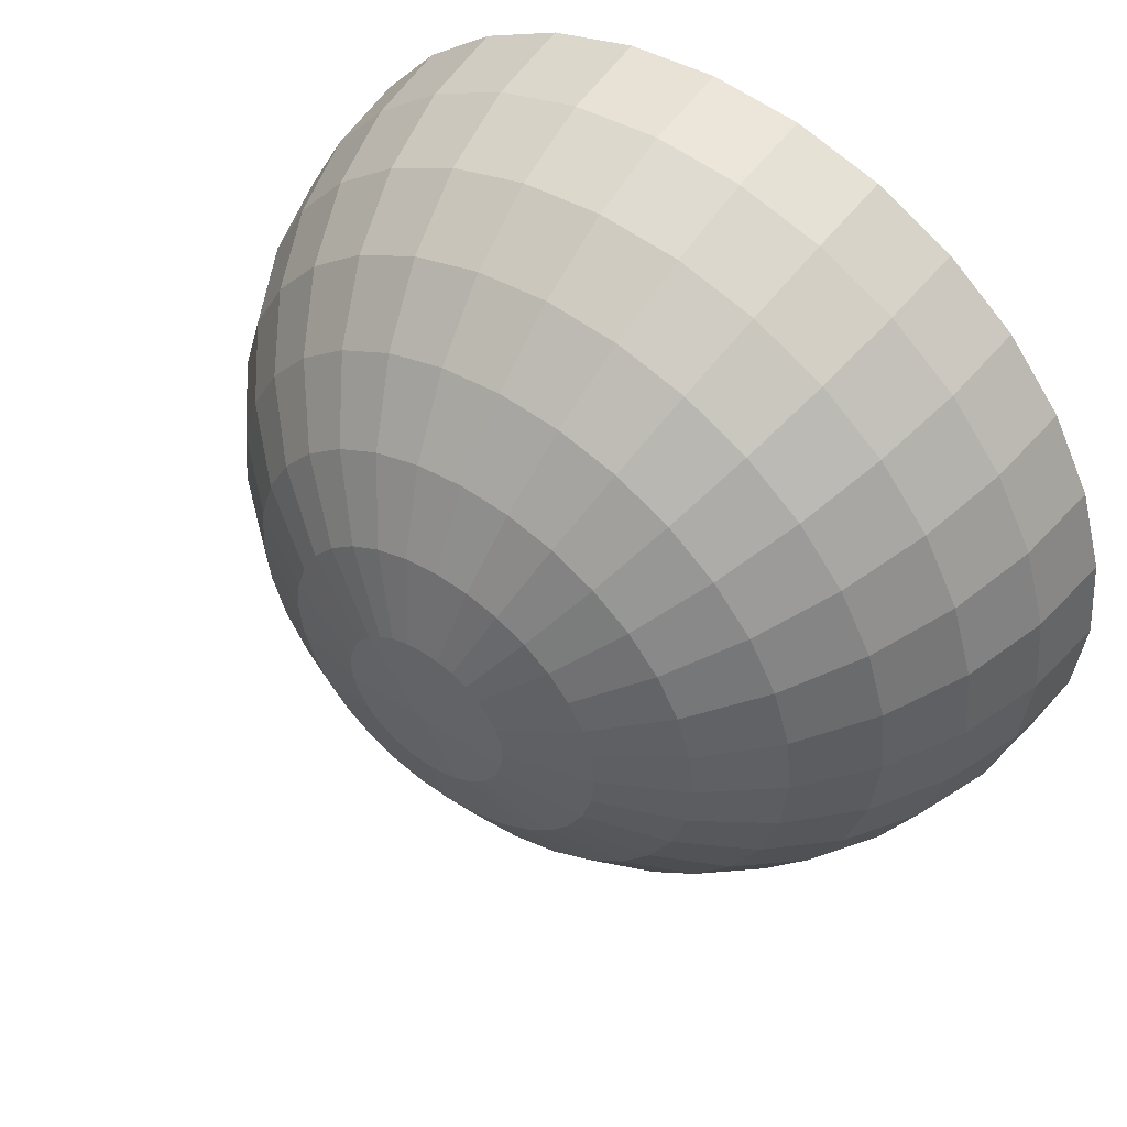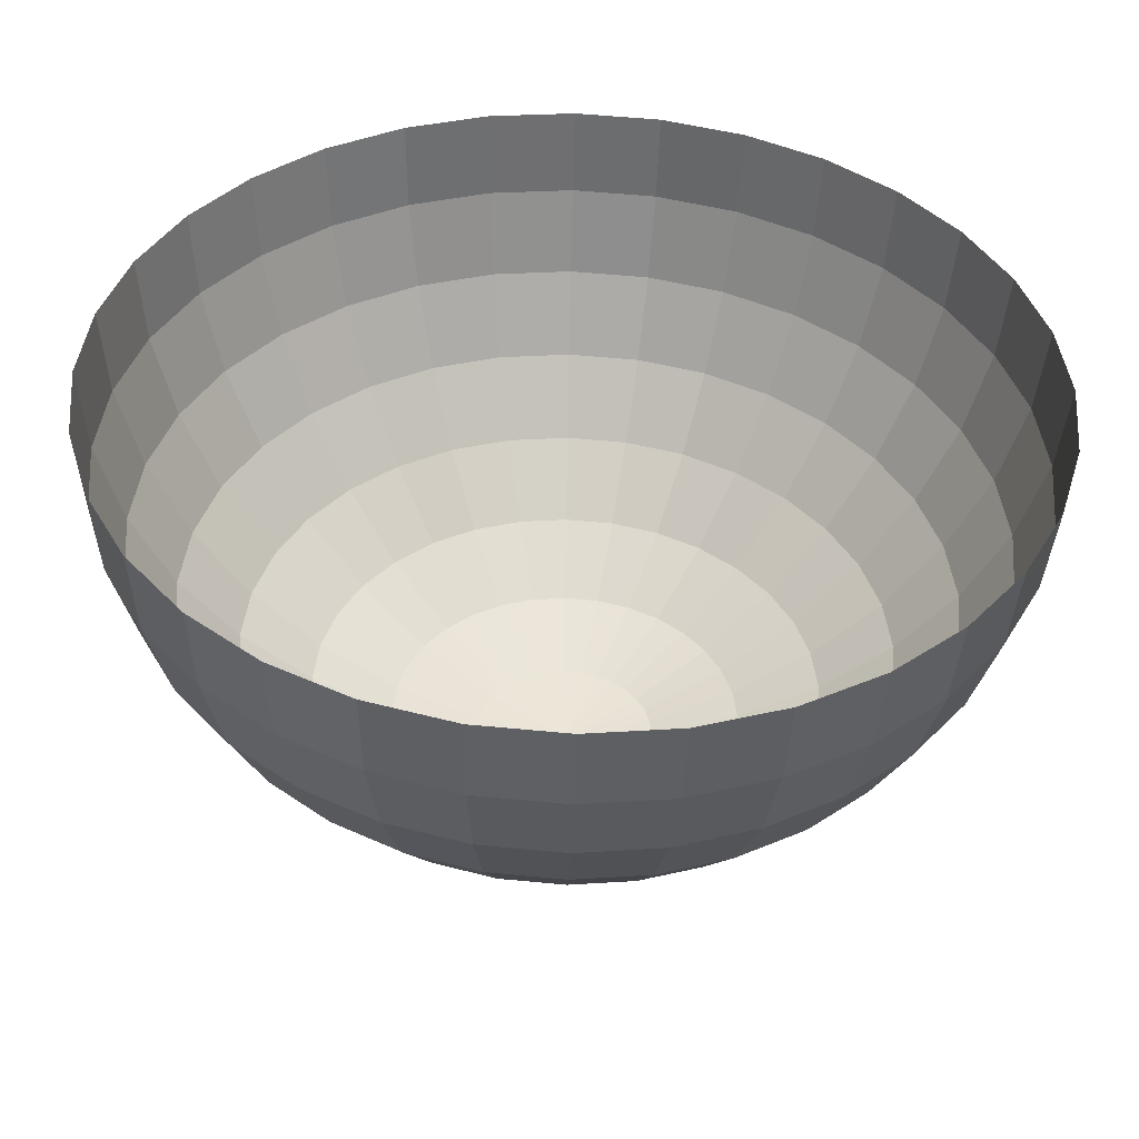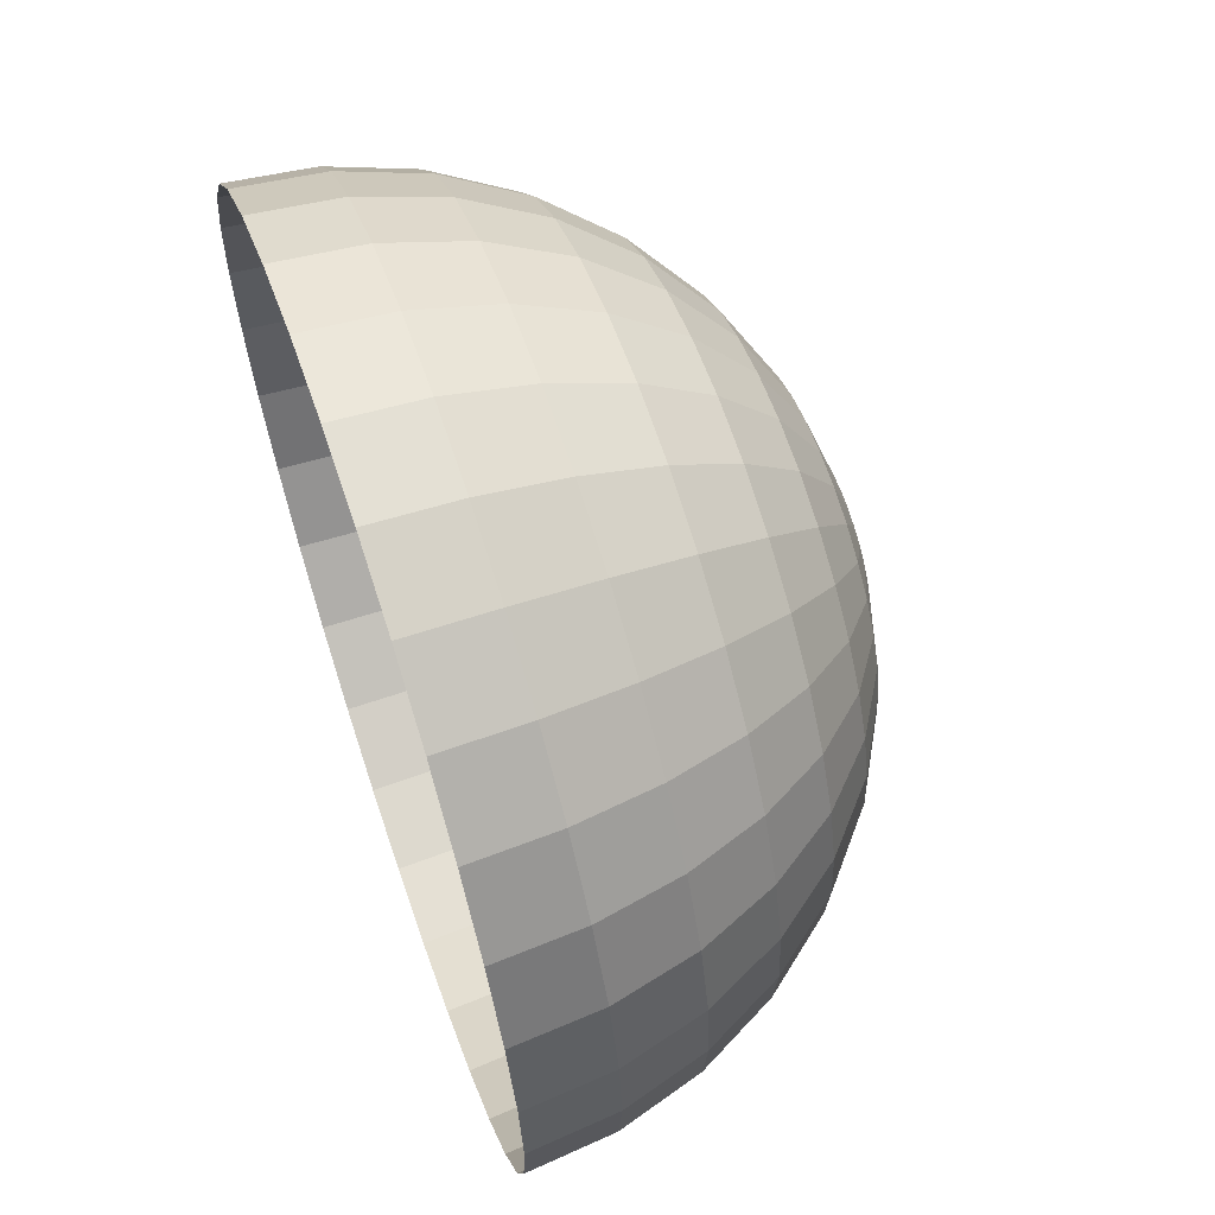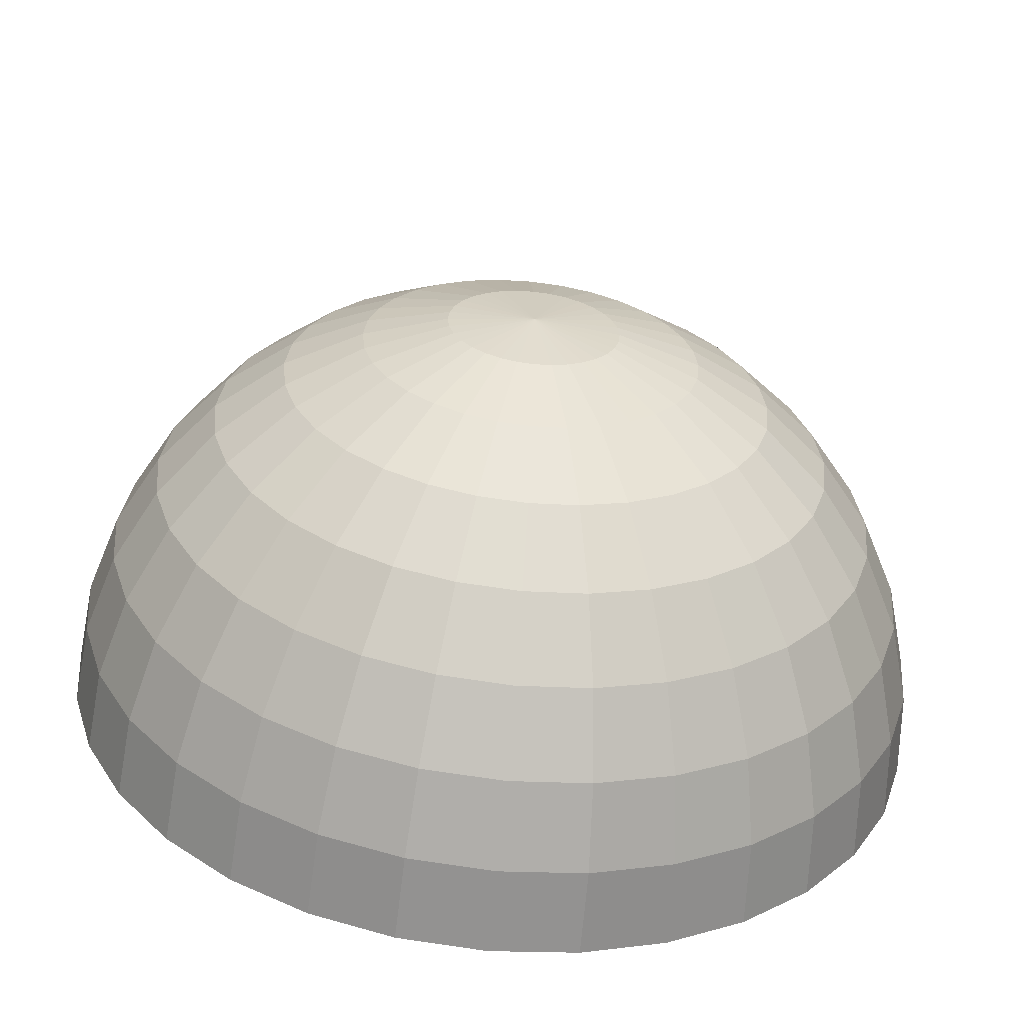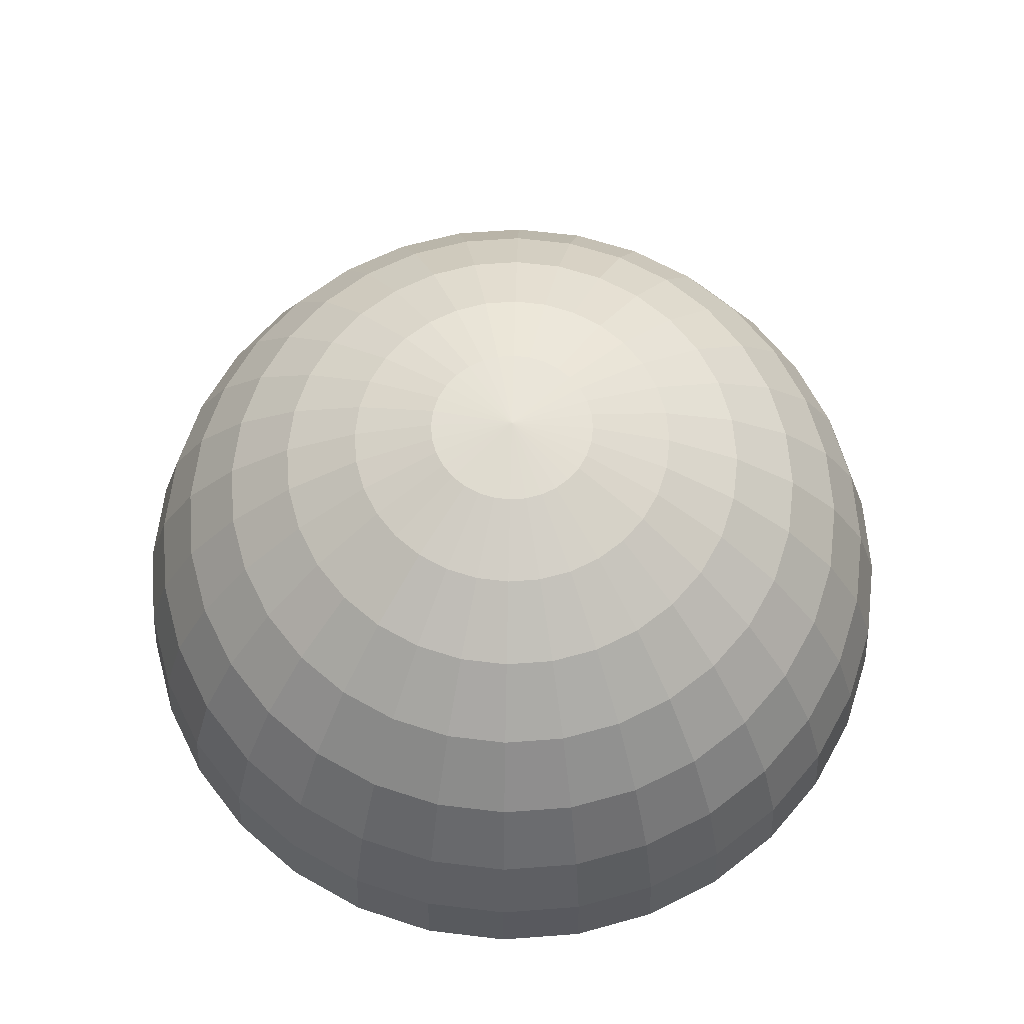
<metadata>
{"format":"obj","ext":"obj","renderer":"f3d","projection":"perspective","resolution":1024,"background":"white","views":[{"elev":50.4,"azim":-144.1,"up":"+Z"},{"elev":-48.8,"azim":-1.4,"up":"+Z"},{"elev":63.4,"azim":71.2,"up":"+Z"},{"elev":-61.0,"azim":174.1,"up":"+Z"},{"elev":64.6,"azim":-156.2,"up":"+Y"}]}
</metadata>
<code>
o Sphere
v 0 0.9808 -0.1951
v 0 0.9239 -0.3827
v 0 0.8315 -0.5556
v 0 0.707 -0.7069
v 0 0.5555 -0.8312
v 0 0.3826 -0.9236
v 0 0.1951 -0.9805
v 0 0.000984 -0.9997
v 0.03806 0.9808 -0.1913
v 0.07466 0.9239 -0.3753
v 0.1084 0.8315 -0.5449
v 0.1379 0.707 -0.6933
v 0.1622 0.5555 -0.8153
v 0.1802 0.3826 -0.9059
v 0.1913 0.1951 -0.9617
v 0.195 0.000984 -0.9805
v 0.07466 0.9808 -0.1802
v 0.1464 0.9239 -0.3536
v 0.2126 0.8315 -0.5133
v 0.2705 0.707 -0.6531
v 0.3181 0.5555 -0.768
v 0.3535 0.3826 -0.8533
v 0.3752 0.1951 -0.9059
v 0.3826 0.000984 -0.9236
v 0.1084 0.9808 -0.1622
v 0.2126 0.9239 -0.3182
v 0.3087 0.8315 -0.4619
v 0.3927 0.707 -0.5878
v 0.4618 0.5555 -0.6911
v 0.5131 0.3826 -0.768
v 0.5447 0.1951 -0.8153
v 0.5554 0.000984 -0.8312
v 0.1379 0.9808 -0.1379
v 0.2706 0.9239 -0.2706
v 0.3928 0.8315 -0.3928
v 0.4999 0.707 -0.4999
v 0.5878 0.5555 -0.5878
v 0.6531 0.3826 -0.6531
v 0.6933 0.1951 -0.6933
v 0.7069 0.000984 -0.7069
v 0.1622 0.9808 -0.1084
v 0.3182 0.9239 -0.2126
v 0.4619 0.8315 -0.3087
v 0.5878 0.707 -0.3927
v 0.6911 0.5555 -0.4618
v 0.768 0.3826 -0.5131
v 0.8153 0.1951 -0.5447
v 0.8312 0.000984 -0.5554
v 0.1802 0.9808 -0.07466
v 0.3536 0.9239 -0.1464
v 0.5133 0.8315 -0.2126
v 0.6531 0.707 -0.2705
v 0.768 0.5555 -0.3181
v 0.8533 0.3826 -0.3534
v 0.9059 0.1951 -0.3752
v 0.9236 0.000984 -0.3826
v 0.1913 0.9808 -0.03806
v 0.3753 0.9239 -0.07466
v 0.5449 0.8315 -0.1084
v 0.6933 0.707 -0.1379
v 0.8153 0.5555 -0.1622
v 0.9059 0.3826 -0.1802
v 0.9617 0.1951 -0.1913
v 0.9805 0.000984 -0.195
v 0.1951 0.9808 0
v 0.3827 0.9239 0
v 0.5556 0.8315 0
v 0.7069 0.707 0
v 0.8312 0.5555 0
v 0.9236 0.3826 0
v 0.9805 0.1951 0
v 0.9997 0.000984 0
v 0.1913 0.9808 0.03806
v 0.3753 0.9239 0.07466
v 0.5449 0.8315 0.1084
v 0.6933 0.707 0.1379
v 0.8153 0.5555 0.1622
v 0.9059 0.3826 0.1802
v 0.9617 0.1951 0.1913
v 0.9805 0.000984 0.195
v 0.1802 0.9808 0.07466
v 0.3536 0.9239 0.1464
v 0.5133 0.8315 0.2126
v 0.6531 0.707 0.2705
v 0.768 0.5555 0.3181
v 0.8533 0.3826 0.3535
v 0.9059 0.1951 0.3752
v 0.9236 0.000984 0.3826
v 0.1622 0.9808 0.1084
v 0.3182 0.9239 0.2126
v 0.4619 0.8315 0.3087
v 0.5878 0.707 0.3927
v 0.6911 0.5555 0.4618
v 0.768 0.3826 0.5131
v 0.8153 0.1951 0.5447
v 0.8312 0.000984 0.5554
v 0.1379 0.9808 0.1379
v 0.2706 0.9239 0.2706
v 0.3928 0.8315 0.3928
v 0.4999 0.707 0.4999
v 0.5878 0.5555 0.5878
v 0.6531 0.3826 0.6531
v 0.6933 0.1951 0.6933
v 0.7069 0.000984 0.7069
v 0.1084 0.9808 0.1622
v 0.2126 0.9239 0.3182
v 0.3087 0.8315 0.4619
v 0.3927 0.707 0.5878
v 0.4618 0.5555 0.6911
v 0.5131 0.3826 0.768
v 0.5447 0.1951 0.8153
v 0.5554 0.000984 0.8312
v 0.07466 0.9808 0.1802
v 0.1464 0.9239 0.3536
v 0.2126 0.8315 0.5133
v 0.2705 0.707 0.6531
v 0.3181 0.5555 0.768
v 0.3535 0.3826 0.8533
v 0.3752 0.1951 0.9059
v 0.3826 0.000984 0.9236
v 0.03806 0.9808 0.1913
v 0.07466 0.9239 0.3753
v 0.1084 0.8315 0.5449
v 0.1379 0.707 0.6933
v 0.1622 0.5555 0.8153
v 0.1802 0.3826 0.9059
v 0.1913 0.1951 0.9617
v 0.195 0.000984 0.9805
v -0 0.9808 0.1951
v 0 0.9239 0.3827
v 0 0.8315 0.5556
v -0 0.707 0.7069
v -0 0.5555 0.8312
v 0 0.3826 0.9236
v -0 0.1951 0.9805
v -0 0.000984 0.9997
v -0.03806 0.9808 0.1913
v -0.07466 0.9239 0.3753
v -0.1084 0.8315 0.5449
v -0.1379 0.707 0.6933
v -0.1622 0.5555 0.8153
v -0.1802 0.3826 0.9059
v -0.1913 0.1951 0.9617
v -0.195 0.000984 0.9805
v -0.07466 0.9808 0.1802
v -0.1464 0.9239 0.3536
v -0.2126 0.8315 0.5133
v -0.2705 0.707 0.6531
v -0.3181 0.5555 0.768
v -0.3535 0.3826 0.8533
v -0.3752 0.1951 0.9059
v -0.3826 0.000984 0.9236
v -0.1084 0.9808 0.1622
v -0.2126 0.9239 0.3182
v -0.3087 0.8315 0.4619
v -0.3927 0.707 0.5878
v -0.4618 0.5555 0.6911
v -0.5131 0.3826 0.768
v -0.5447 0.1951 0.8153
v -0.5554 0.000984 0.8312
v -0 1 1e-06
v -0.1379 0.9808 0.1379
v -0.2706 0.9239 0.2706
v -0.3928 0.8315 0.3928
v -0.4999 0.707 0.4999
v -0.5878 0.5555 0.5878
v -0.6531 0.3826 0.6531
v -0.6933 0.1951 0.6933
v -0.7069 0.000984 0.7069
v -0.1622 0.9808 0.1084
v -0.3182 0.9239 0.2126
v -0.4619 0.8315 0.3087
v -0.5878 0.707 0.3927
v -0.6911 0.5555 0.4618
v -0.768 0.3826 0.5131
v -0.8153 0.1951 0.5447
v -0.8312 0.000984 0.5554
v -0.1802 0.9808 0.07466
v -0.3536 0.9239 0.1464
v -0.5133 0.8315 0.2126
v -0.6531 0.707 0.2705
v -0.768 0.5555 0.3181
v -0.8533 0.3826 0.3535
v -0.9059 0.1951 0.3752
v -0.9236 0.000984 0.3826
v -0.1913 0.9808 0.03806
v -0.3753 0.9239 0.07466
v -0.5449 0.8315 0.1084
v -0.6933 0.707 0.1379
v -0.8153 0.5555 0.1622
v -0.9059 0.3826 0.1802
v -0.9617 0.1951 0.1913
v -0.9805 0.000984 0.195
v -0.1951 0.9808 0
v -0.3827 0.9239 0
v -0.5556 0.8315 0
v -0.7069 0.707 0
v -0.8312 0.5555 0
v -0.9236 0.3826 0
v -0.9805 0.1951 0
v -0.9997 0.000984 0
v -0.1913 0.9808 -0.03806
v -0.3753 0.9239 -0.07466
v -0.5449 0.8315 -0.1084
v -0.6933 0.707 -0.1379
v -0.8153 0.5555 -0.1622
v -0.9059 0.3826 -0.1802
v -0.9617 0.1951 -0.1913
v -0.9805 0.000984 -0.195
v -0.1802 0.9808 -0.07466
v -0.3536 0.9239 -0.1464
v -0.5133 0.8315 -0.2126
v -0.6531 0.707 -0.2705
v -0.768 0.5555 -0.3181
v -0.8533 0.3826 -0.3534
v -0.9059 0.1951 -0.3752
v -0.9236 0.000984 -0.3826
v -0.1622 0.9808 -0.1084
v -0.3182 0.9239 -0.2126
v -0.4619 0.8315 -0.3087
v -0.5878 0.707 -0.3927
v -0.6911 0.5555 -0.4618
v -0.768 0.3826 -0.5131
v -0.8153 0.1951 -0.5447
v -0.8312 0.000984 -0.5554
v -0.1379 0.9808 -0.1379
v -0.2706 0.9239 -0.2706
v -0.3928 0.8315 -0.3928
v -0.4999 0.707 -0.4999
v -0.5878 0.5555 -0.5878
v -0.6531 0.3826 -0.6531
v -0.6933 0.1951 -0.6933
v -0.7069 0.000984 -0.7069
v -0.1084 0.9808 -0.1622
v -0.2126 0.9239 -0.3182
v -0.3087 0.8315 -0.4619
v -0.3927 0.707 -0.5878
v -0.4618 0.5555 -0.6911
v -0.5131 0.3826 -0.768
v -0.5447 0.1951 -0.8153
v -0.5554 0.000984 -0.8312
v -0.07466 0.9808 -0.1802
v -0.1464 0.9239 -0.3536
v -0.2126 0.8315 -0.5133
v -0.2705 0.707 -0.6531
v -0.3181 0.5555 -0.768
v -0.3534 0.3826 -0.8533
v -0.3752 0.1951 -0.9059
v -0.3826 0.000984 -0.9236
v -0.03806 0.9808 -0.1913
v -0.07466 0.9239 -0.3753
v -0.1084 0.8315 -0.5449
v -0.1379 0.707 -0.6933
v -0.1622 0.5555 -0.8153
v -0.1802 0.3826 -0.9059
v -0.1913 0.1951 -0.9617
v -0.195 0.000984 -0.9805
f 6 5 13 14
f 7 6 14 15
f 8 7 15 16
f 1 161 9
f 2 1 9 10
f 3 2 10 11
f 4 3 11 12
f 5 4 12 13
f 13 12 20 21
f 14 13 21 22
f 15 14 22 23
f 16 15 23 24
f 9 161 17
f 10 9 17 18
f 11 10 18 19
f 12 11 19 20
f 17 161 25
f 18 17 25 26
f 19 18 26 27
f 20 19 27 28
f 21 20 28 29
f 22 21 29 30
f 23 22 30 31
f 24 23 31 32
f 29 28 36 37
f 30 29 37 38
f 31 30 38 39
f 32 31 39 40
f 25 161 33
f 26 25 33 34
f 27 26 34 35
f 28 27 35 36
f 34 33 41 42
f 35 34 42 43
f 36 35 43 44
f 37 36 44 45
f 38 37 45 46
f 39 38 46 47
f 40 39 47 48
f 33 161 41
f 46 45 53 54
f 47 46 54 55
f 48 47 55 56
f 41 161 49
f 42 41 49 50
f 43 42 50 51
f 44 43 51 52
f 45 44 52 53
f 50 49 57 58
f 51 50 58 59
f 52 51 59 60
f 53 52 60 61
f 54 53 61 62
f 55 54 62 63
f 56 55 63 64
f 49 161 57
f 62 61 69 70
f 63 62 70 71
f 64 63 71 72
f 57 161 65
f 58 57 65 66
f 59 58 66 67
f 60 59 67 68
f 61 60 68 69
f 67 66 74 75
f 68 67 75 76
f 69 68 76 77
f 70 69 77 78
f 71 70 78 79
f 72 71 79 80
f 65 161 73
f 66 65 73 74
f 79 78 86 87
f 80 79 87 88
f 73 161 81
f 74 73 81 82
f 75 74 82 83
f 76 75 83 84
f 77 76 84 85
f 78 77 85 86
f 84 83 91 92
f 85 84 92 93
f 86 85 93 94
f 87 86 94 95
f 88 87 95 96
f 81 161 89
f 82 81 89 90
f 83 82 90 91
f 96 95 103 104
f 89 161 97
f 90 89 97 98
f 91 90 98 99
f 92 91 99 100
f 93 92 100 101
f 94 93 101 102
f 95 94 102 103
f 100 99 107 108
f 101 100 108 109
f 102 101 109 110
f 103 102 110 111
f 104 103 111 112
f 97 161 105
f 98 97 105 106
f 99 98 106 107
f 112 111 119 120
f 105 161 113
f 106 105 113 114
f 107 106 114 115
f 108 107 115 116
f 109 108 116 117
f 110 109 117 118
f 111 110 118 119
f 117 116 124 125
f 118 117 125 126
f 119 118 126 127
f 120 119 127 128
f 113 161 121
f 114 113 121 122
f 115 114 122 123
f 116 115 123 124
f 121 161 129
f 122 121 129 130
f 123 122 130 131
f 124 123 131 132
f 125 124 132 133
f 126 125 133 134
f 127 126 134 135
f 128 127 135 136
f 133 132 140 141
f 134 133 141 142
f 135 134 142 143
f 136 135 143 144
f 129 161 137
f 130 129 137 138
f 131 130 138 139
f 132 131 139 140
f 138 137 145 146
f 139 138 146 147
f 140 139 147 148
f 141 140 148 149
f 142 141 149 150
f 143 142 150 151
f 144 143 151 152
f 137 161 145
f 150 149 157 158
f 151 150 158 159
f 152 151 159 160
f 145 161 153
f 146 145 153 154
f 147 146 154 155
f 148 147 155 156
f 149 148 156 157
f 155 154 163 164
f 156 155 164 165
f 157 156 165 166
f 158 157 166 167
f 159 158 167 168
f 160 159 168 169
f 153 161 162
f 154 153 162 163
f 168 167 175 176
f 169 168 176 177
f 162 161 170
f 163 162 170 171
f 164 163 171 172
f 165 164 172 173
f 166 165 173 174
f 167 166 174 175
f 172 171 179 180
f 173 172 180 181
f 174 173 181 182
f 175 174 182 183
f 176 175 183 184
f 177 176 184 185
f 170 161 178
f 171 170 178 179
f 184 183 191 192
f 185 184 192 193
f 178 161 186
f 179 178 186 187
f 180 179 187 188
f 181 180 188 189
f 182 181 189 190
f 183 182 190 191
f 189 188 196 197
f 190 189 197 198
f 191 190 198 199
f 192 191 199 200
f 193 192 200 201
f 186 161 194
f 187 186 194 195
f 188 187 195 196
f 201 200 208 209
f 194 161 202
f 195 194 202 203
f 196 195 203 204
f 197 196 204 205
f 198 197 205 206
f 199 198 206 207
f 200 199 207 208
f 205 204 212 213
f 206 205 213 214
f 207 206 214 215
f 208 207 215 216
f 209 208 216 217
f 202 161 210
f 203 202 210 211
f 204 203 211 212
f 217 216 224 225
f 210 161 218
f 211 210 218 219
f 212 211 219 220
f 213 212 220 221
f 214 213 221 222
f 215 214 222 223
f 216 215 223 224
f 222 221 229 230
f 223 222 230 231
f 224 223 231 232
f 225 224 232 233
f 218 161 226
f 219 218 226 227
f 220 219 227 228
f 221 220 228 229
f 227 226 234 235
f 228 227 235 236
f 229 228 236 237
f 230 229 237 238
f 231 230 238 239
f 232 231 239 240
f 233 232 240 241
f 226 161 234
f 239 238 246 247
f 240 239 247 248
f 241 240 248 249
f 234 161 242
f 235 234 242 243
f 236 235 243 244
f 237 236 244 245
f 238 237 245 246
f 243 242 250 251
f 244 243 251 252
f 245 244 252 253
f 246 245 253 254
f 247 246 254 255
f 248 247 255 256
f 249 248 256 257
f 242 161 250
f 255 254 5 6
f 256 255 6 7
f 257 256 7 8
f 250 161 1
f 251 250 1 2
f 252 251 2 3
f 253 252 3 4
f 254 253 4 5

</code>
